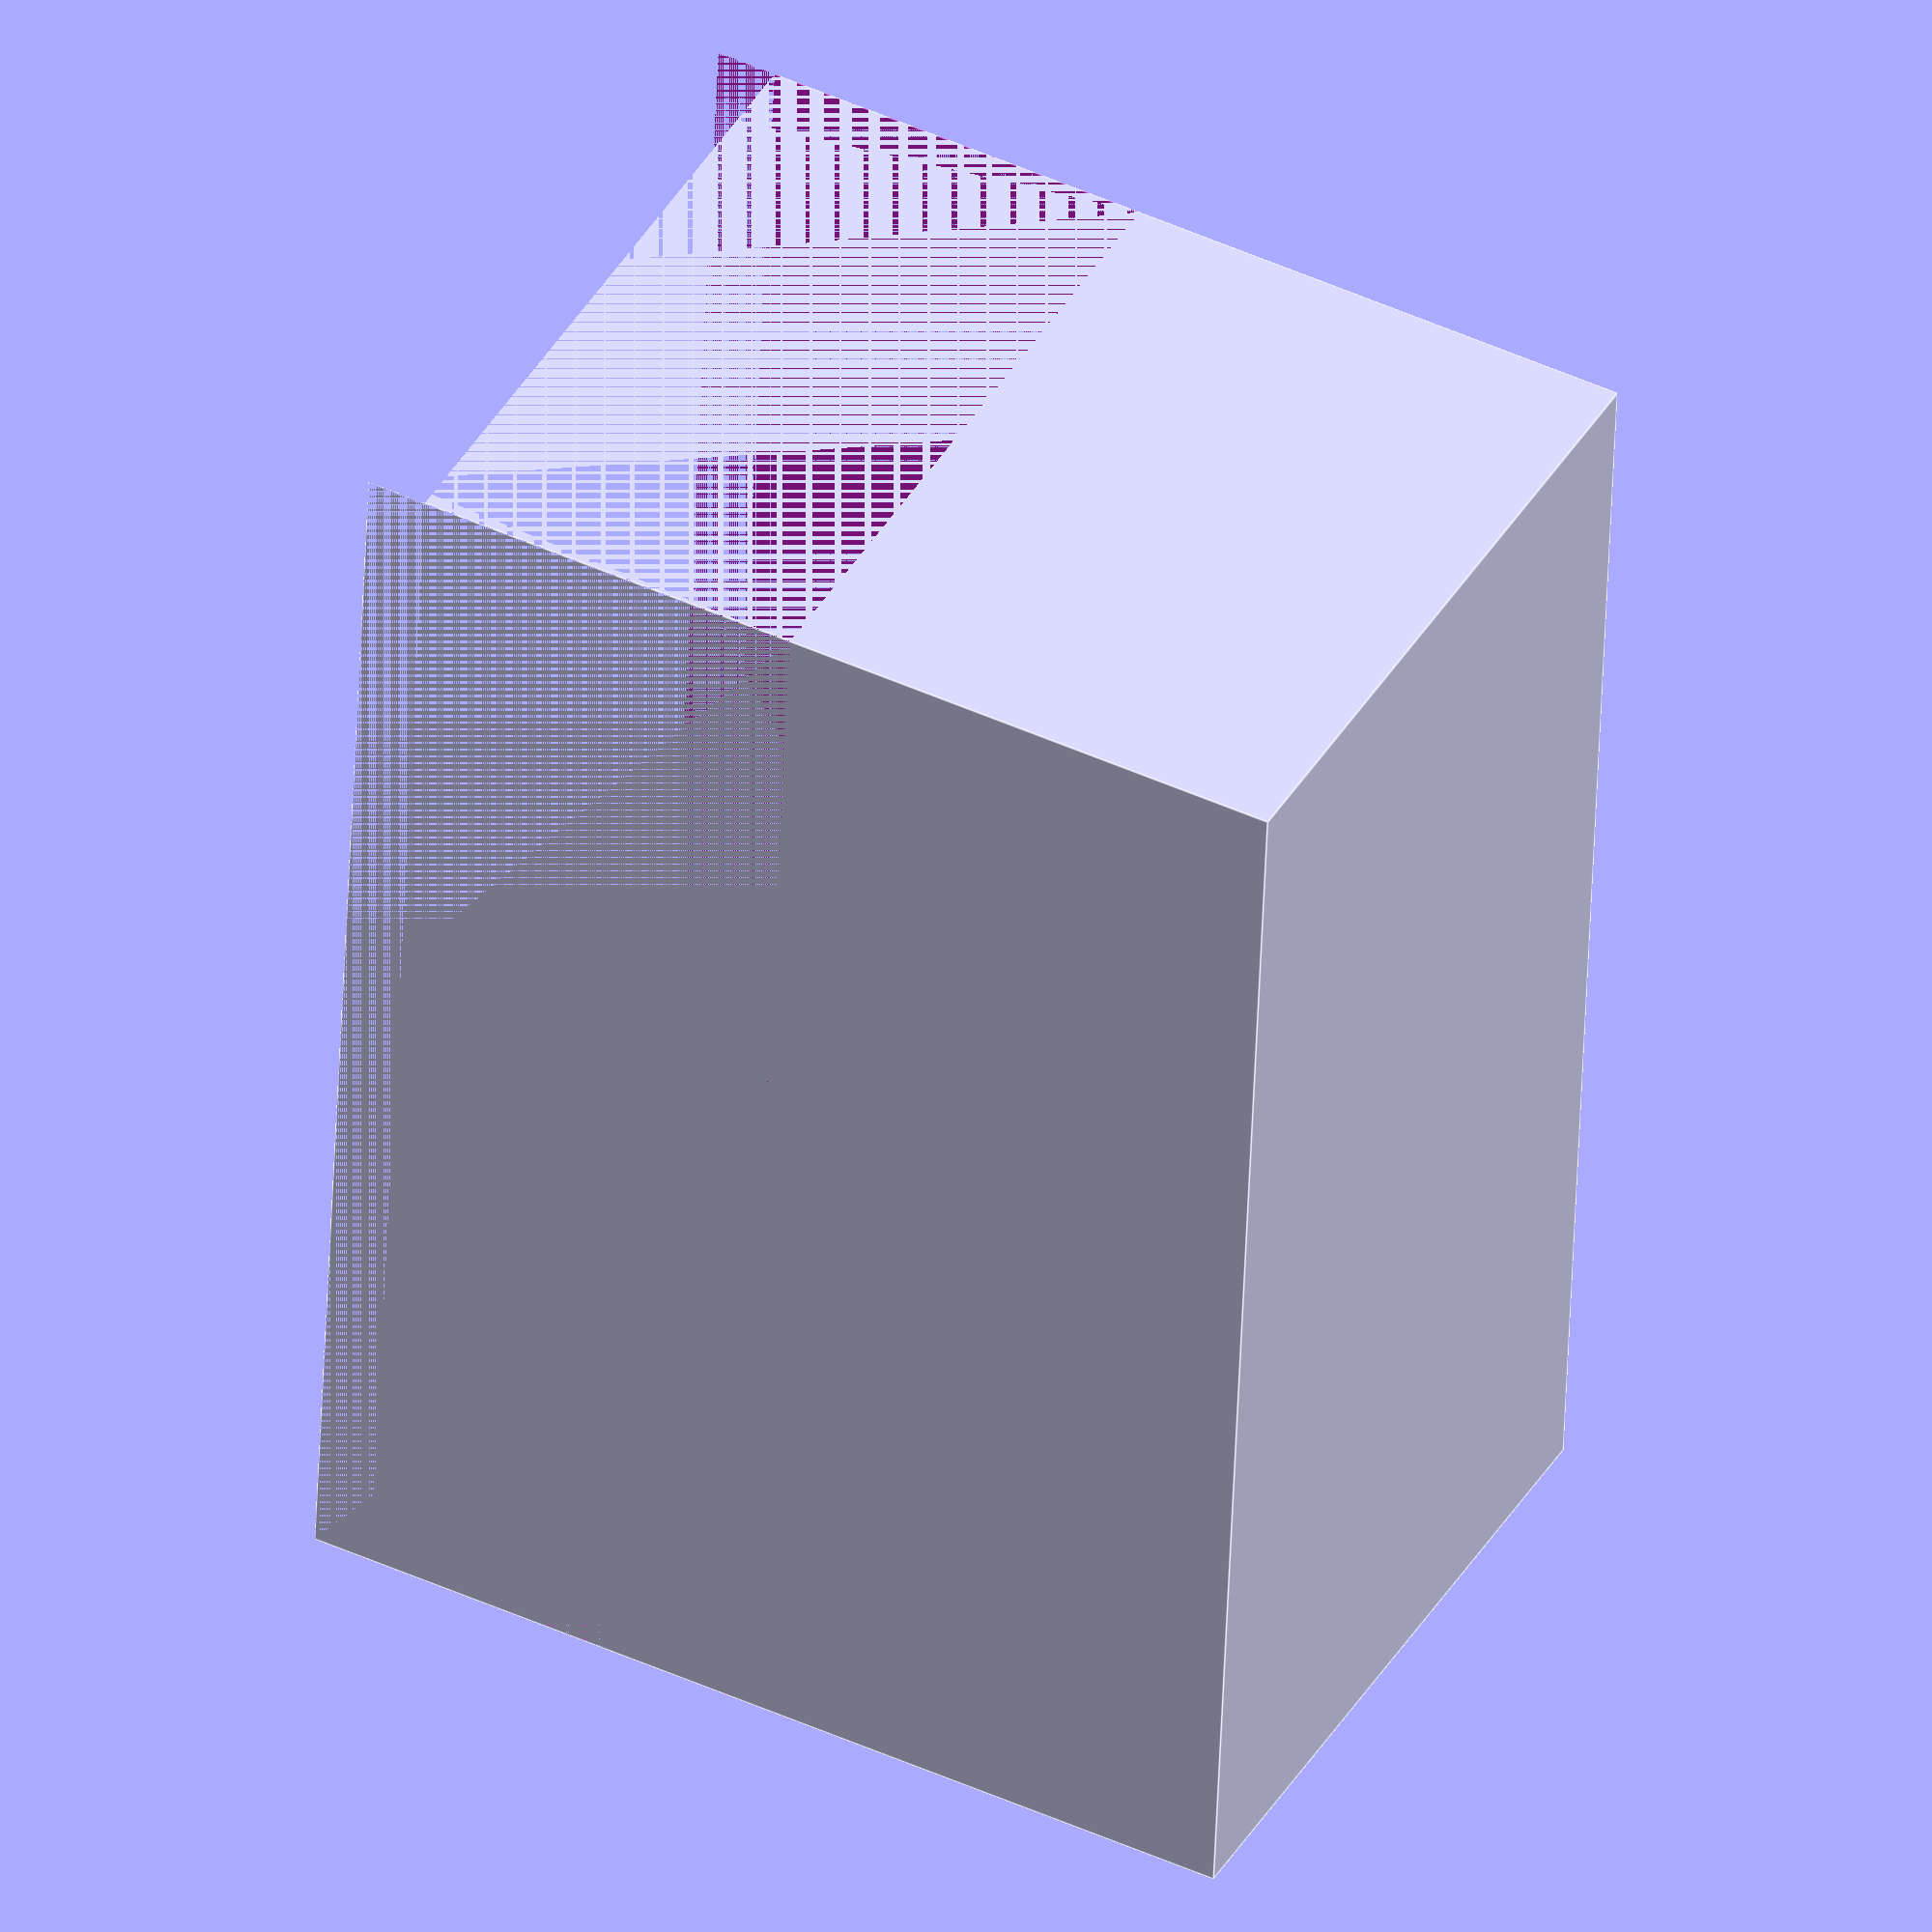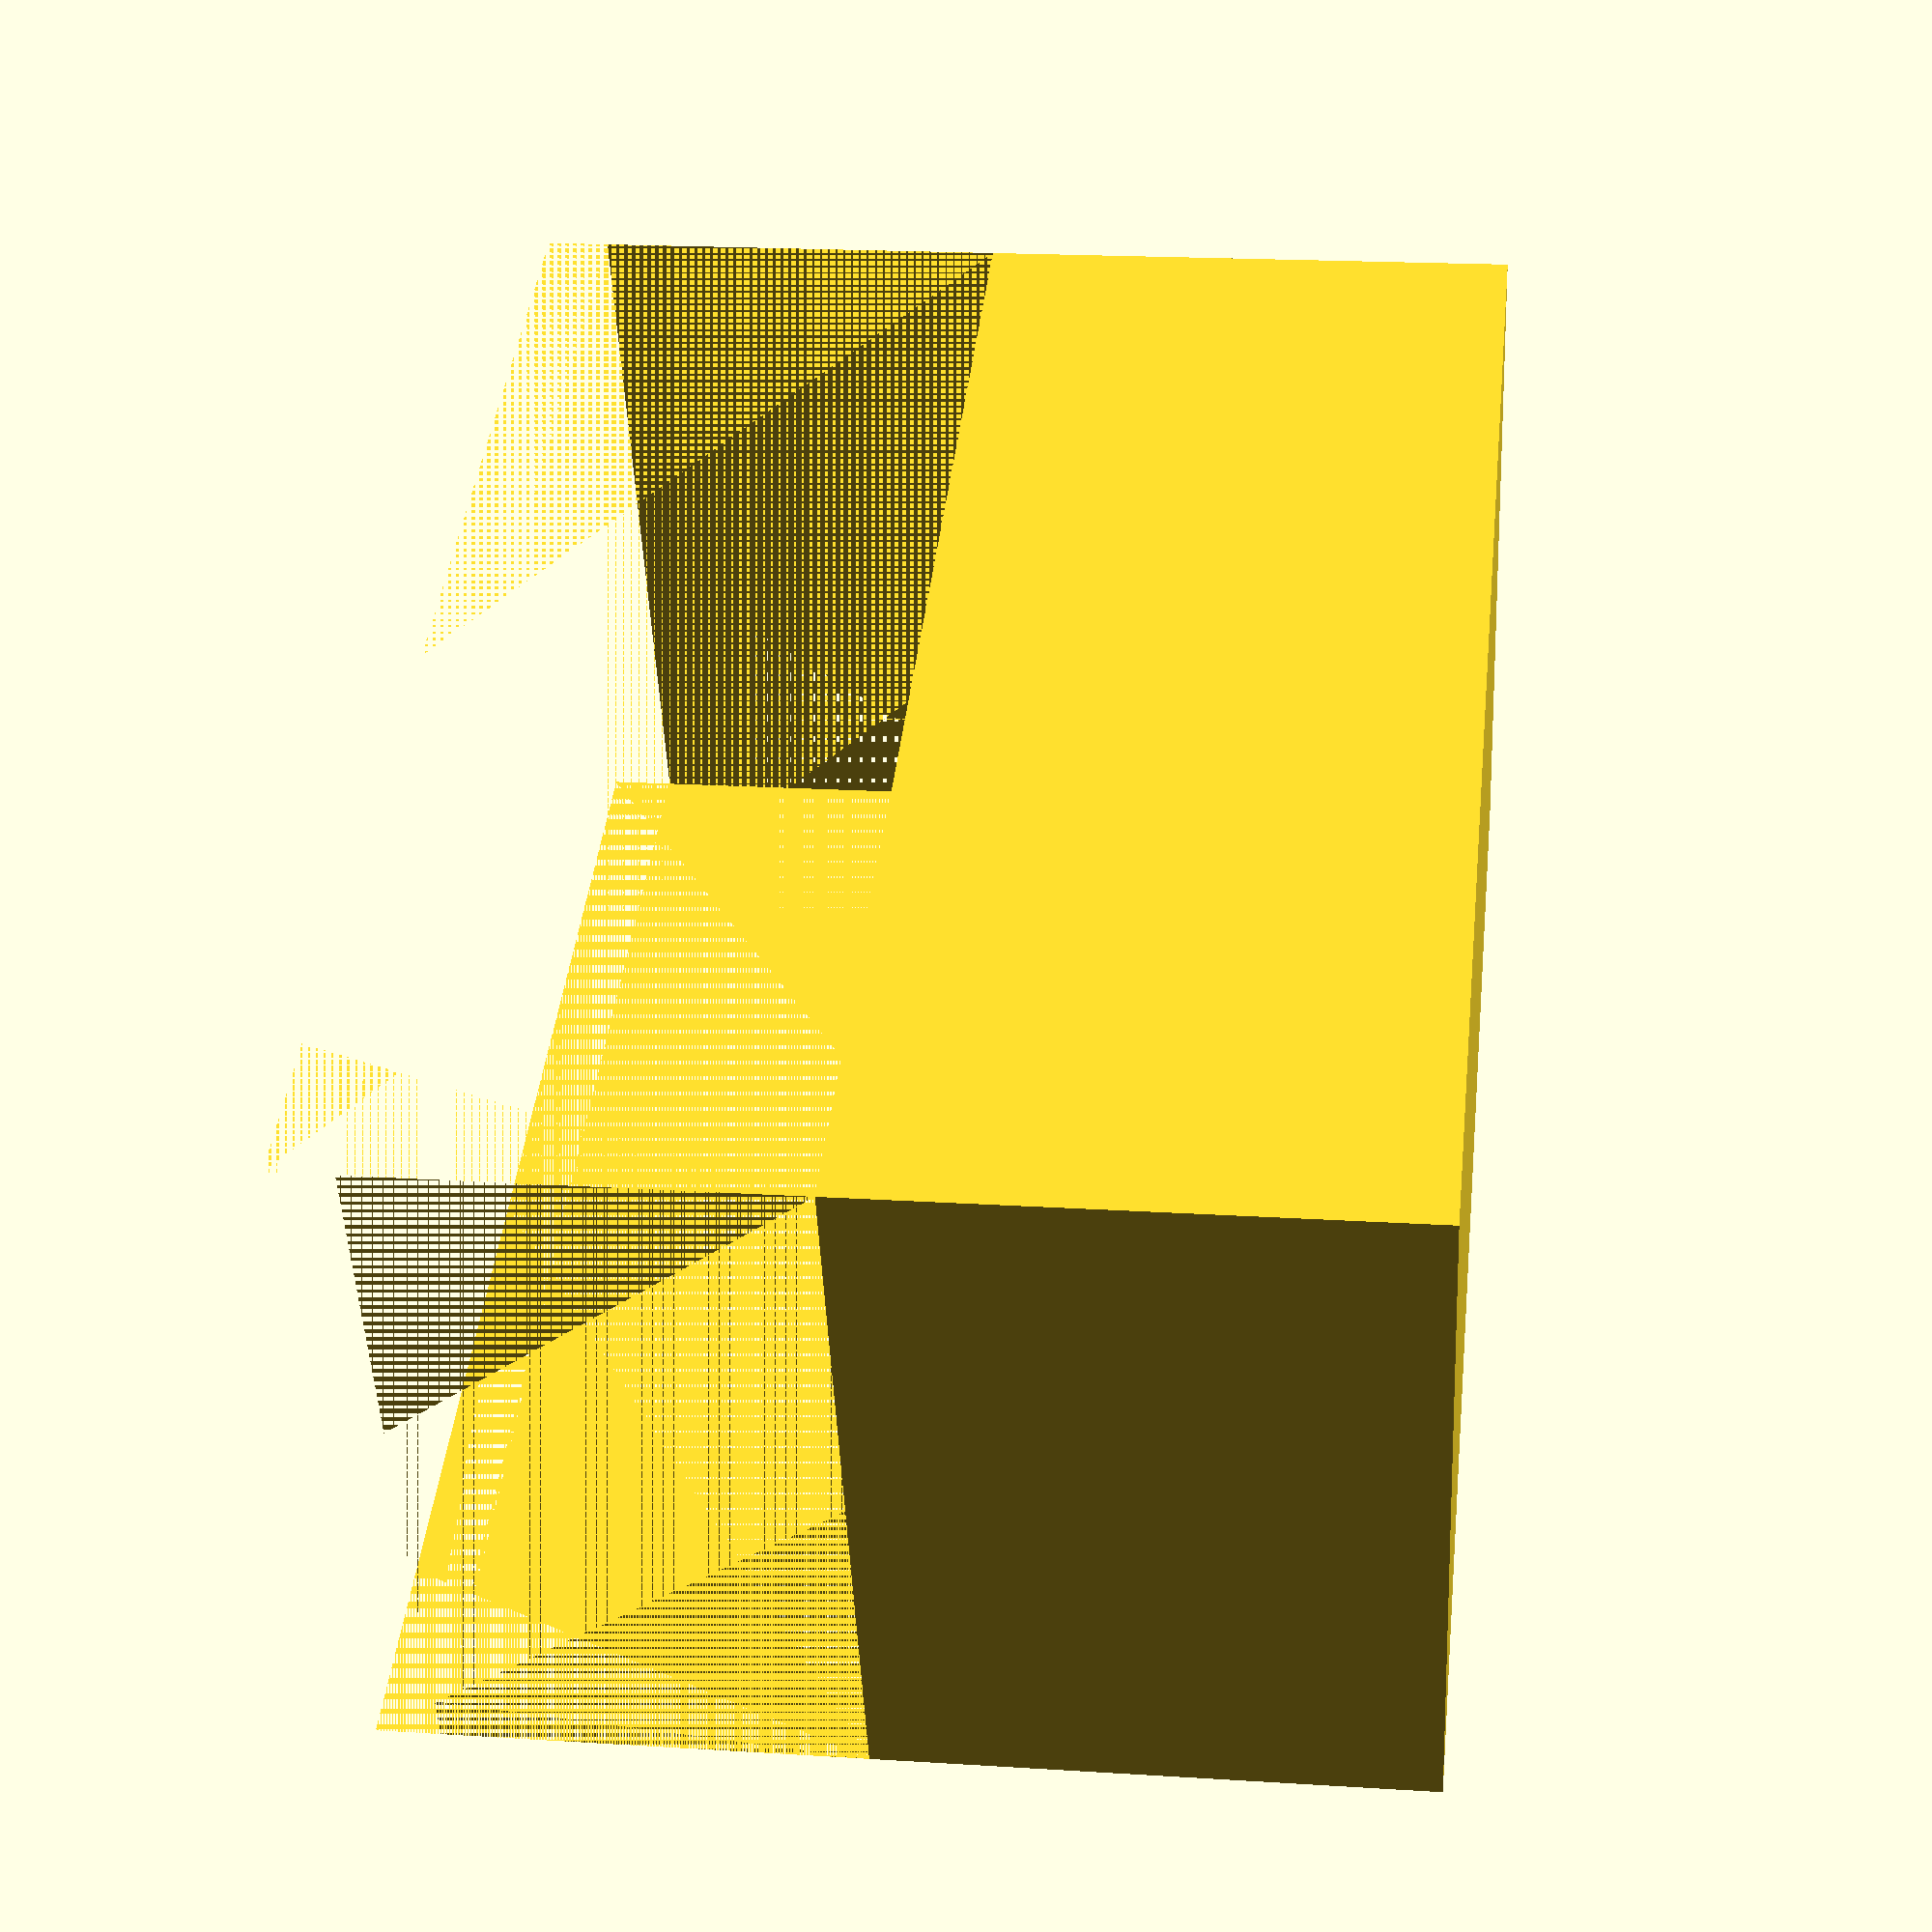
<openscad>
9g_motor();

module 9g_motor(){
    width = 11.8;
    height_til = 16;
    height_total = 31;
    depth_til = 22.2;
    depth_total = 32.2;
    

    difference(){
    cube([depth_til,width,height_til],center=true);
    translate([0,0,height_til/2])
    union(){
    cube([depth_total,width,2],center = true);        
   	cube([depth_til, width, height_total-height_til],center = true);
    translate([6,0,0])
    union(){
	cylinder(r=4, h = height_til+4, $fn = 20, center = true);		
    cylinder(r=2, h = height_til+8, $fn = 20, center = true);	
        }   
    } 
}
}

module arm(height=1, large=10, max_width=2){
    hull(){
        cylinder(r=1, h=height, $fn=20);
    translate([large,0,0])
        cylinder(r=1, h=height, $fn=20);
        translate([large/2,0,0])
        cylinder(r=max_width, h=height, $fn=20);
    }
        
}


</openscad>
<views>
elev=314.4 azim=85.3 roll=117.9 proj=o view=edges
elev=161.1 azim=203.4 roll=83.1 proj=p view=wireframe
</views>
